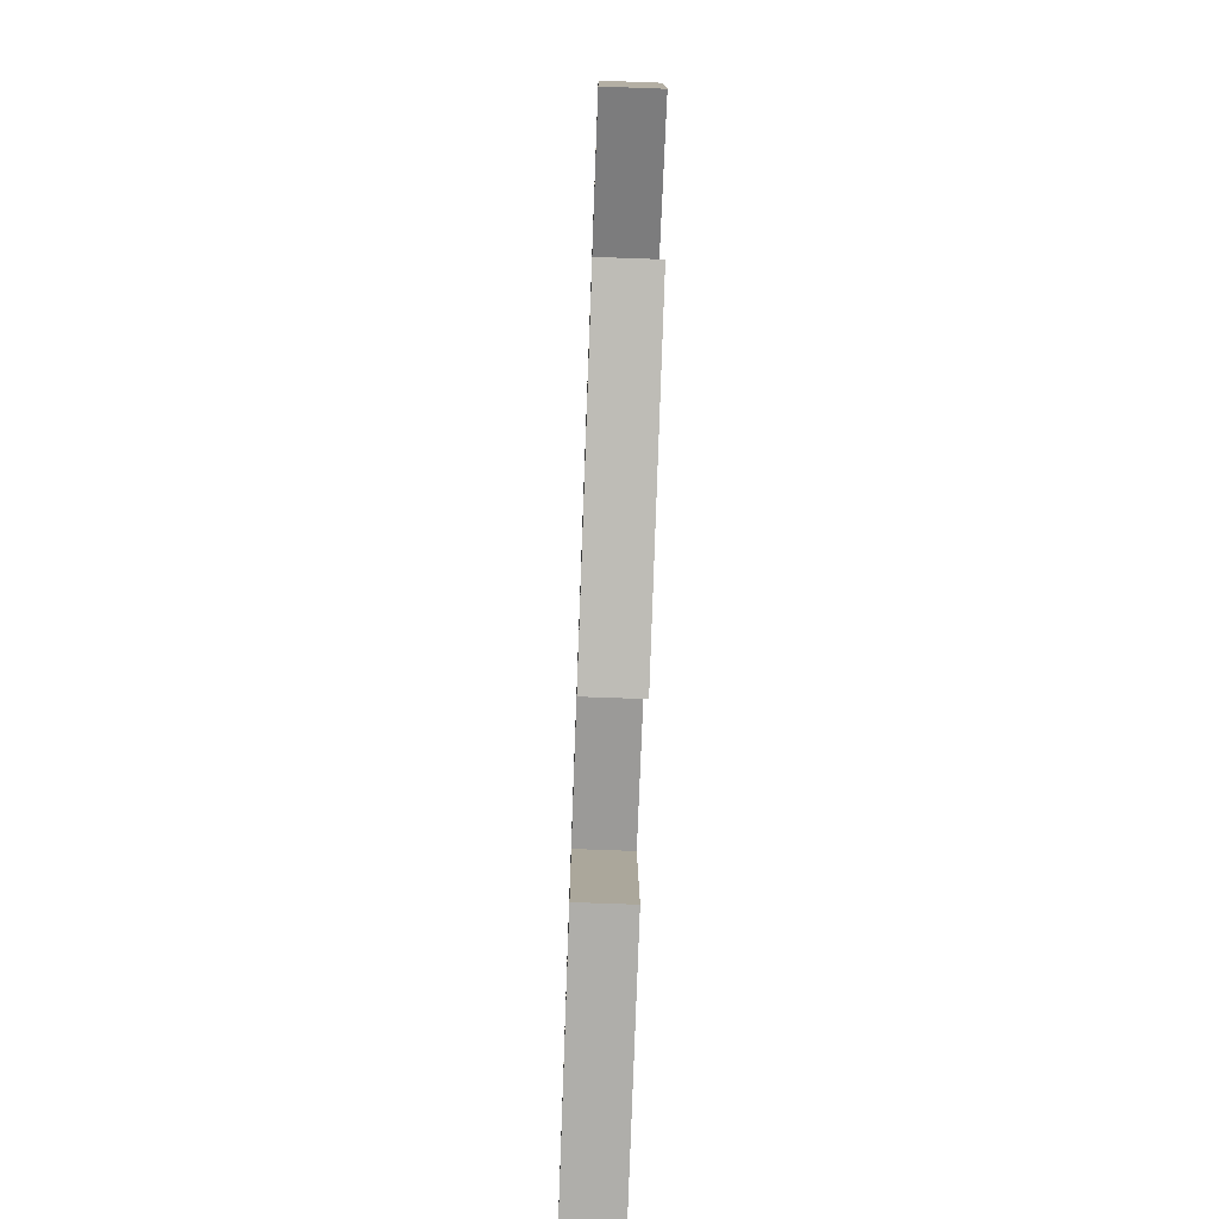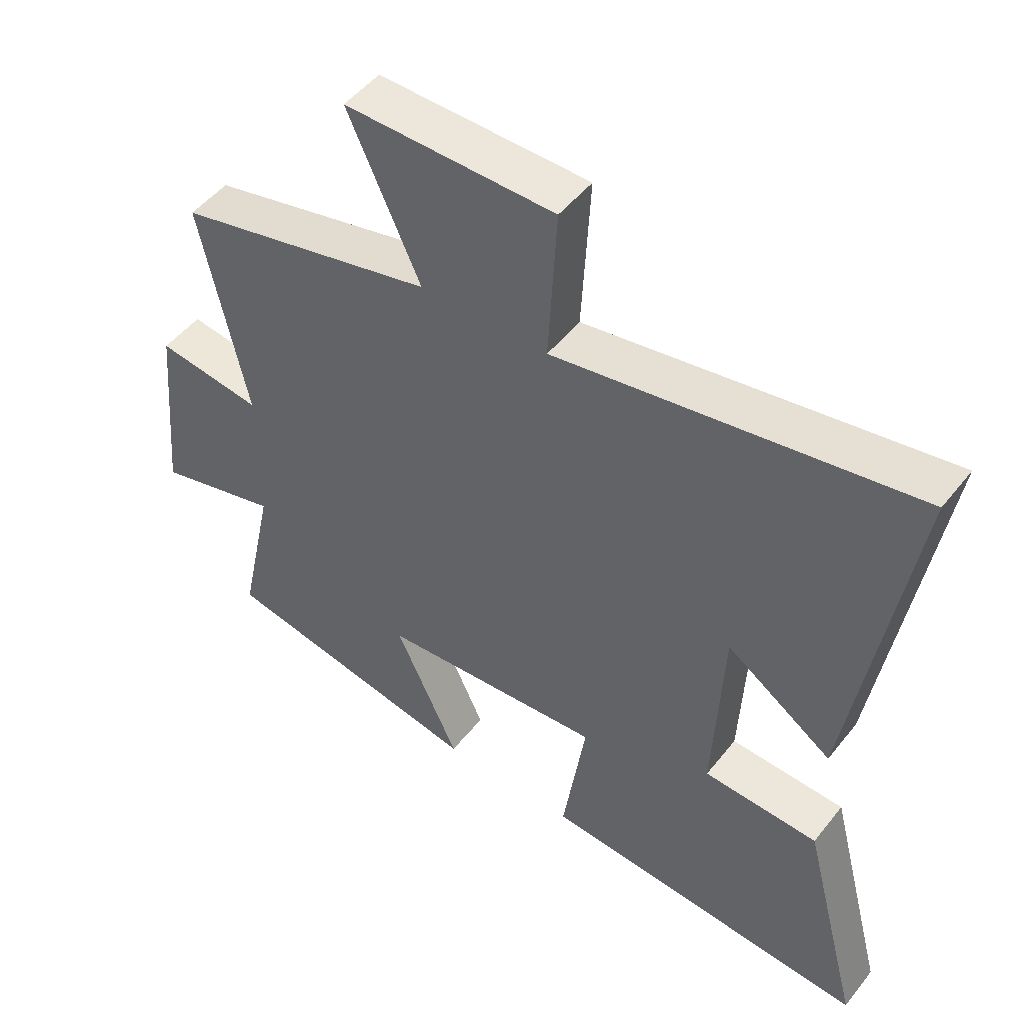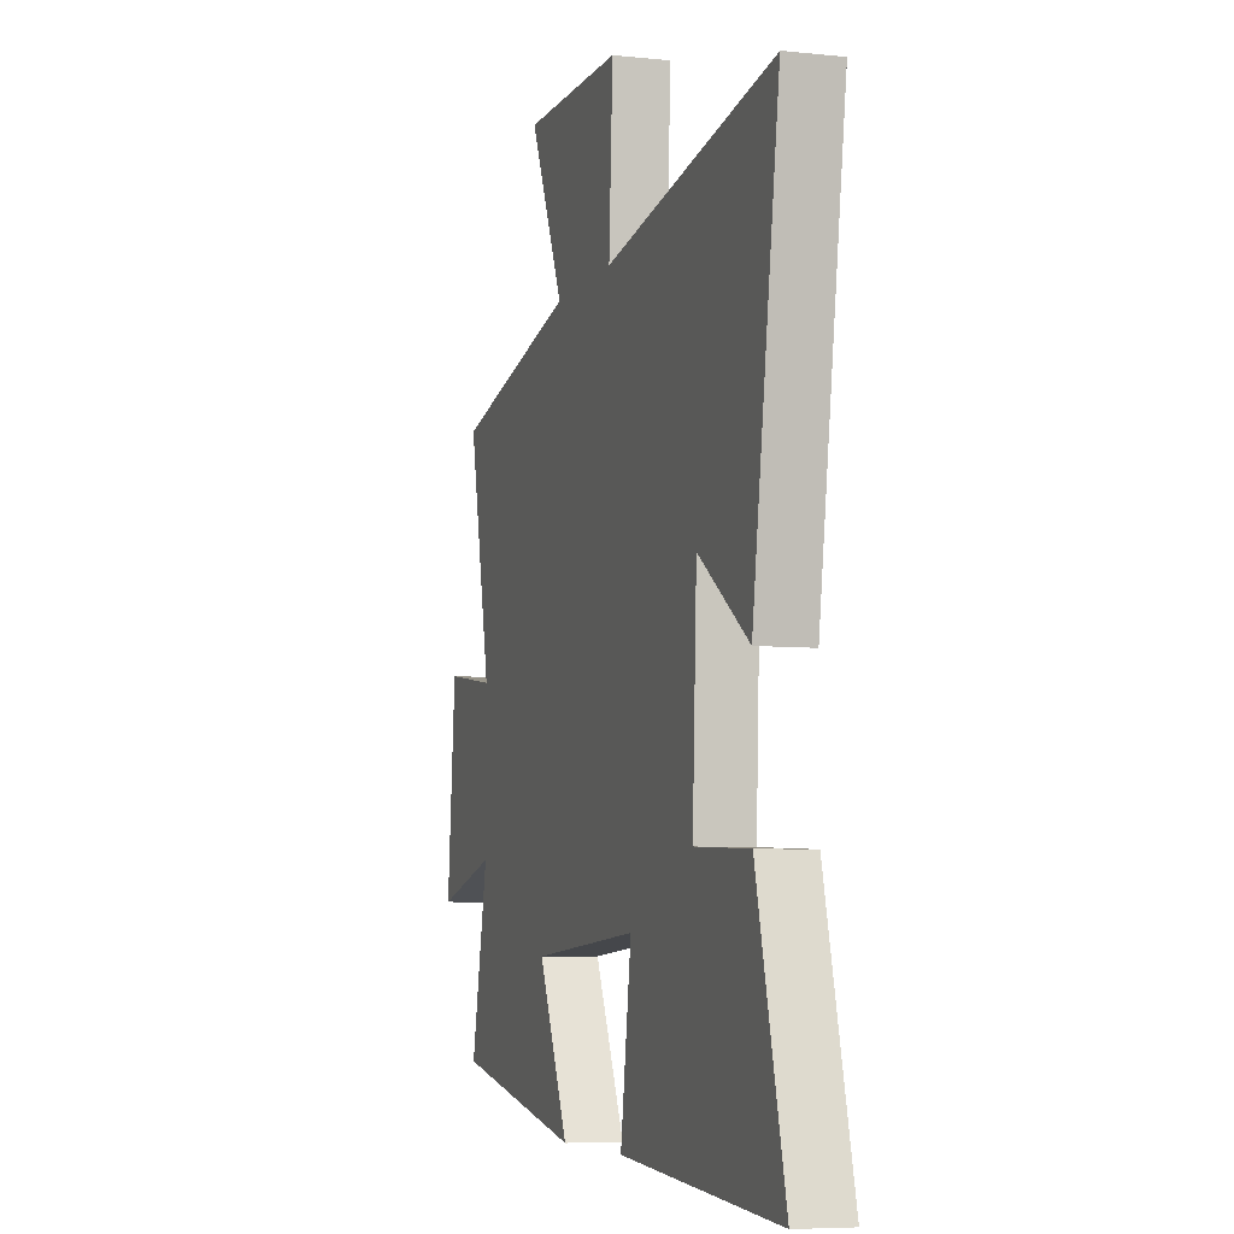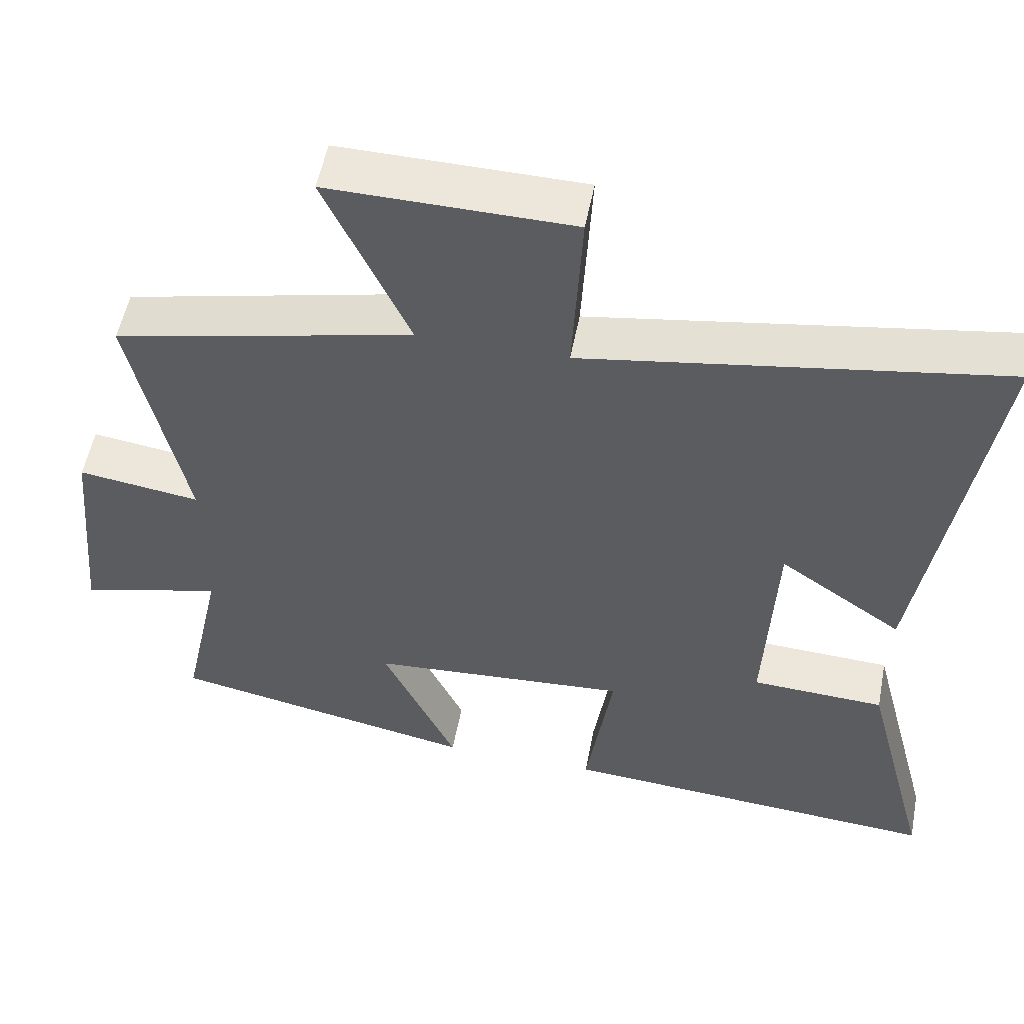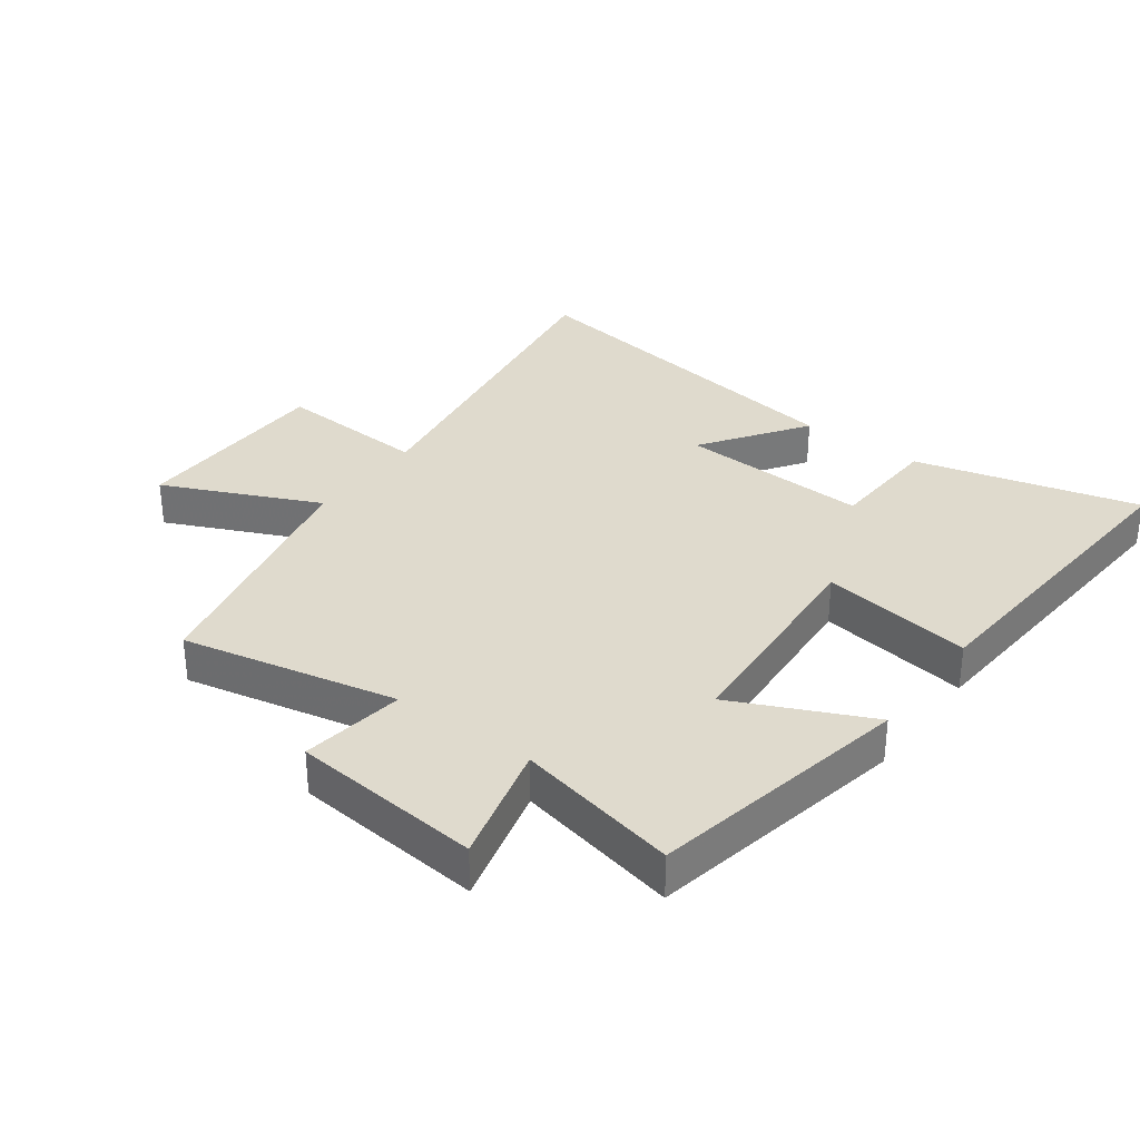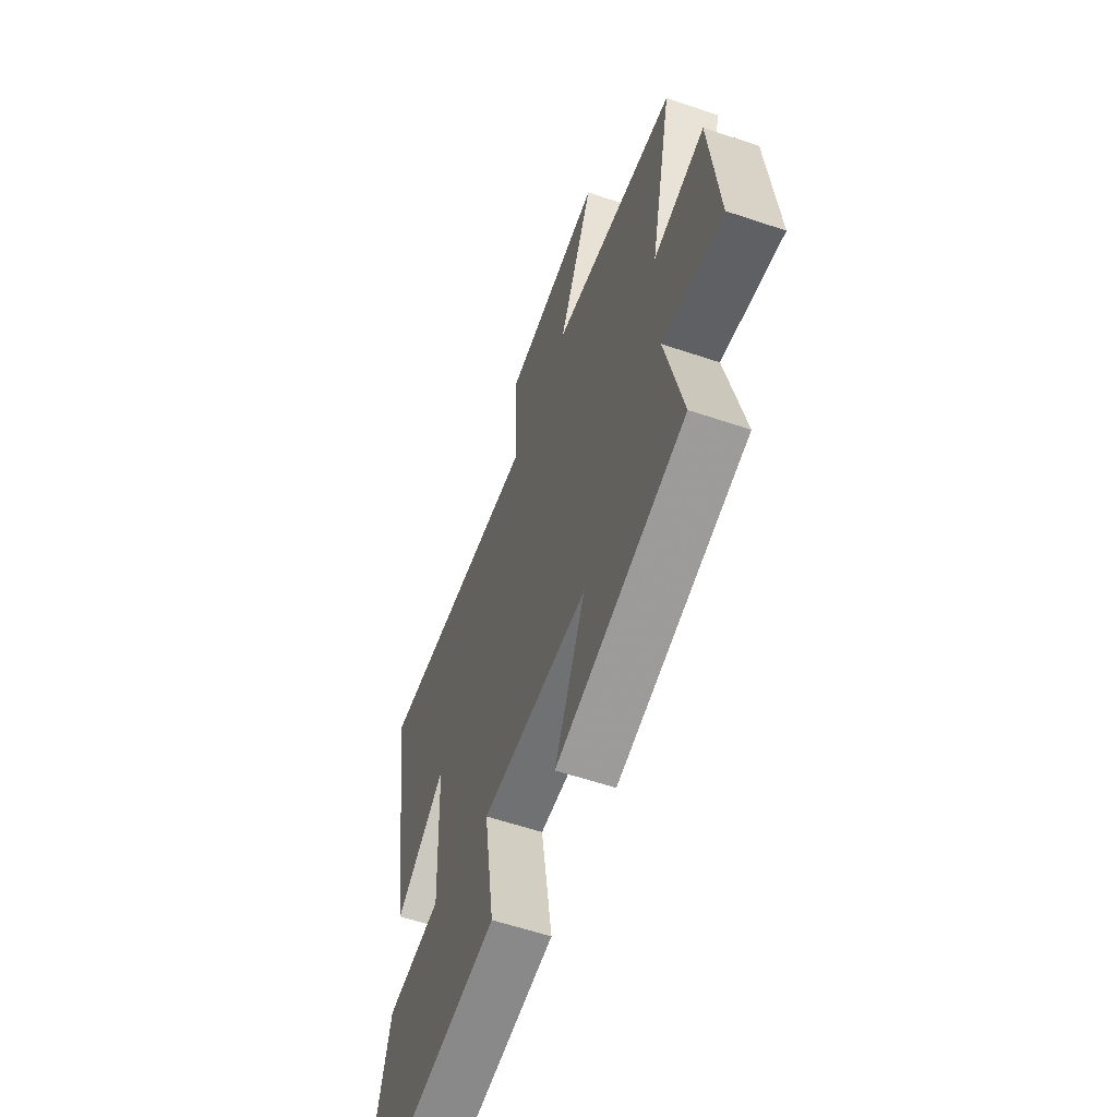
<metadata>
{"format":"obj","ext":"obj","renderer":"f3d","projection":"perspective","resolution":1024,"background":"white","views":[{"elev":-73.6,"azim":87.9,"up":"+Z"},{"elev":49.4,"azim":-143.3,"up":"+Z"},{"elev":-6.3,"azim":-107.5,"up":"+Z"},{"elev":53.7,"azim":-169.1,"up":"+Z"},{"elev":32.7,"azim":126.6,"up":"+Y"},{"elev":-59.3,"azim":70.9,"up":"+Z"}]}
</metadata>
<code>
v 0.573 0.07 0.407
v 0.5 0.07 0.066
v 0.665 0.07 0.089
v 0.693 0.07 -0.213
v 0.5 0.07 -0.162
v 0.555 0.07 -0.42
v 0.139 0.07 -0.5
v 0.239 0.07 -0.285
v -0.111 0.07 -0.259
v -0.075 0.07 -0.5
v -0.593 0.07 -0.536
v -0.5 0.07 -0.18
v -0.32 0.07 -0.172
v -0.334 0.07 0.132
v -0.5 0.07 0.018
v -0.588 0.07 0.591
v -0.031 0.07 0.5
v -0.044 0.07 0.743
v 0.282 0.07 0.747
v 0.169 0.07 0.5
v 0.573 0 0.407
v 0.5 0 0.066
v 0.665 0 0.089
v 0.693 0 -0.213
v 0.5 0 -0.162
v 0.555 0 -0.42
v 0.139 0 -0.5
v 0.239 0 -0.285
v -0.111 0 -0.259
v -0.075 0 -0.5
v -0.593 0 -0.536
v -0.5 0 -0.18
v -0.32 0 -0.172
v -0.334 0 0.132
v -0.5 0 0.018
v -0.588 0 0.591
v -0.031 0 0.5
v -0.044 0 0.743
v 0.282 0 0.747
v 0.169 0 0.5
f 17 18 19 20
f 17 20 1 2
f 14 15 16 17
f 13 14 17 2
f 11 12 13
f 10 11 13
f 9 10 13
f 13 2 3
f 9 13 3
f 8 9 3
f 5 6 7 8
f 5 8 3
f 3 4 5
f 40 39 38 37
f 22 21 40 37
f 37 36 35 34
f 22 37 34 33
f 33 32 31
f 33 31 30
f 33 30 29
f 23 22 33
f 23 33 29
f 23 29 28
f 28 27 26 25
f 23 28 25
f 25 24 23
f 1 21 22 2
f 2 22 23 3
f 3 23 24 4
f 4 24 25 5
f 5 25 26 6
f 6 26 27 7
f 7 27 28 8
f 8 28 29 9
f 9 29 30 10
f 10 30 31 11
f 11 31 32 12
f 12 32 33 13
f 13 33 34 14
f 14 34 35 15
f 15 35 36 16
f 16 36 37 17
f 17 37 38 18
f 18 38 39 19
f 19 39 40 20
f 20 40 21 1

</code>
